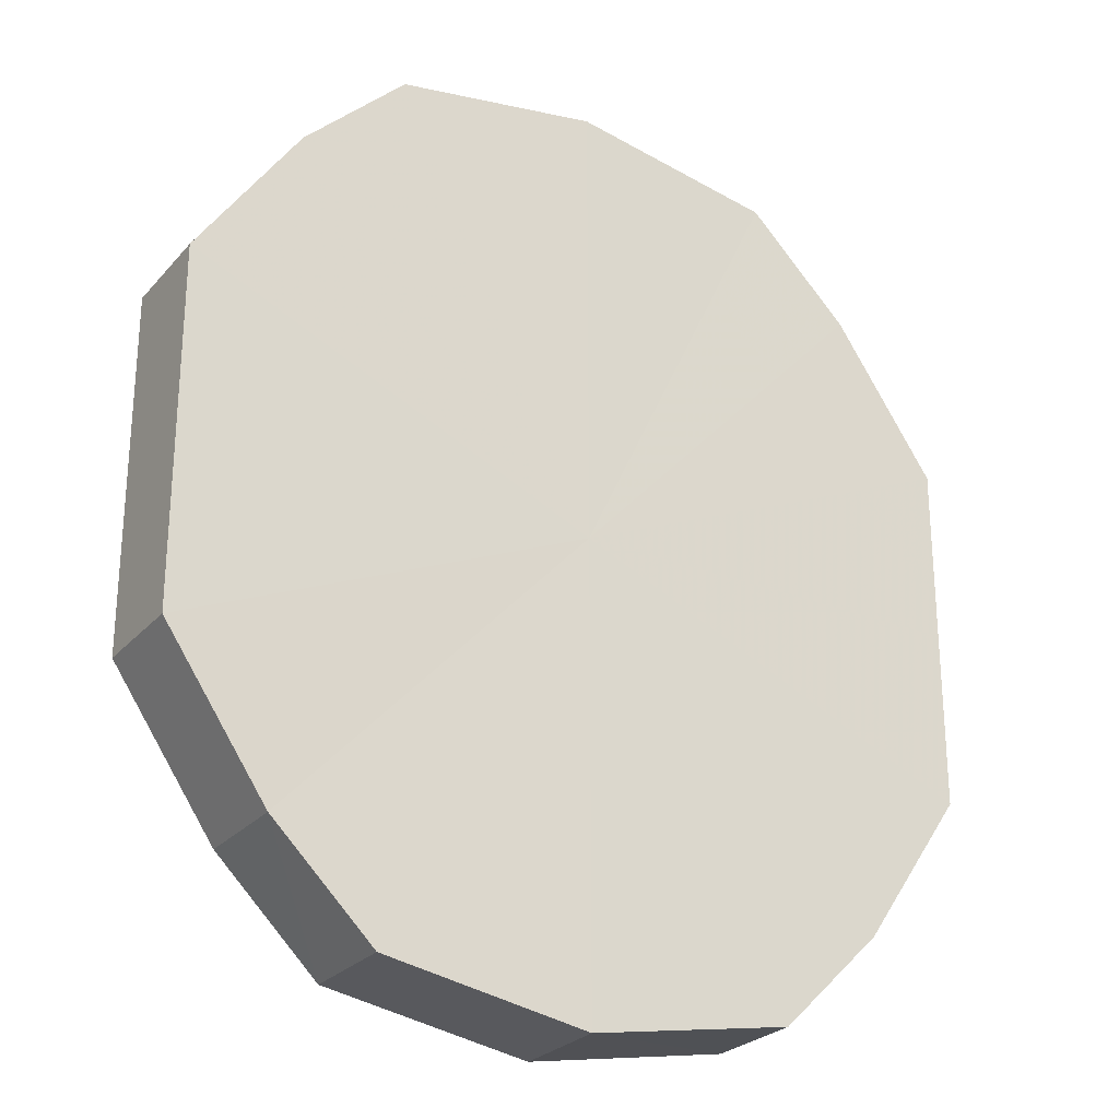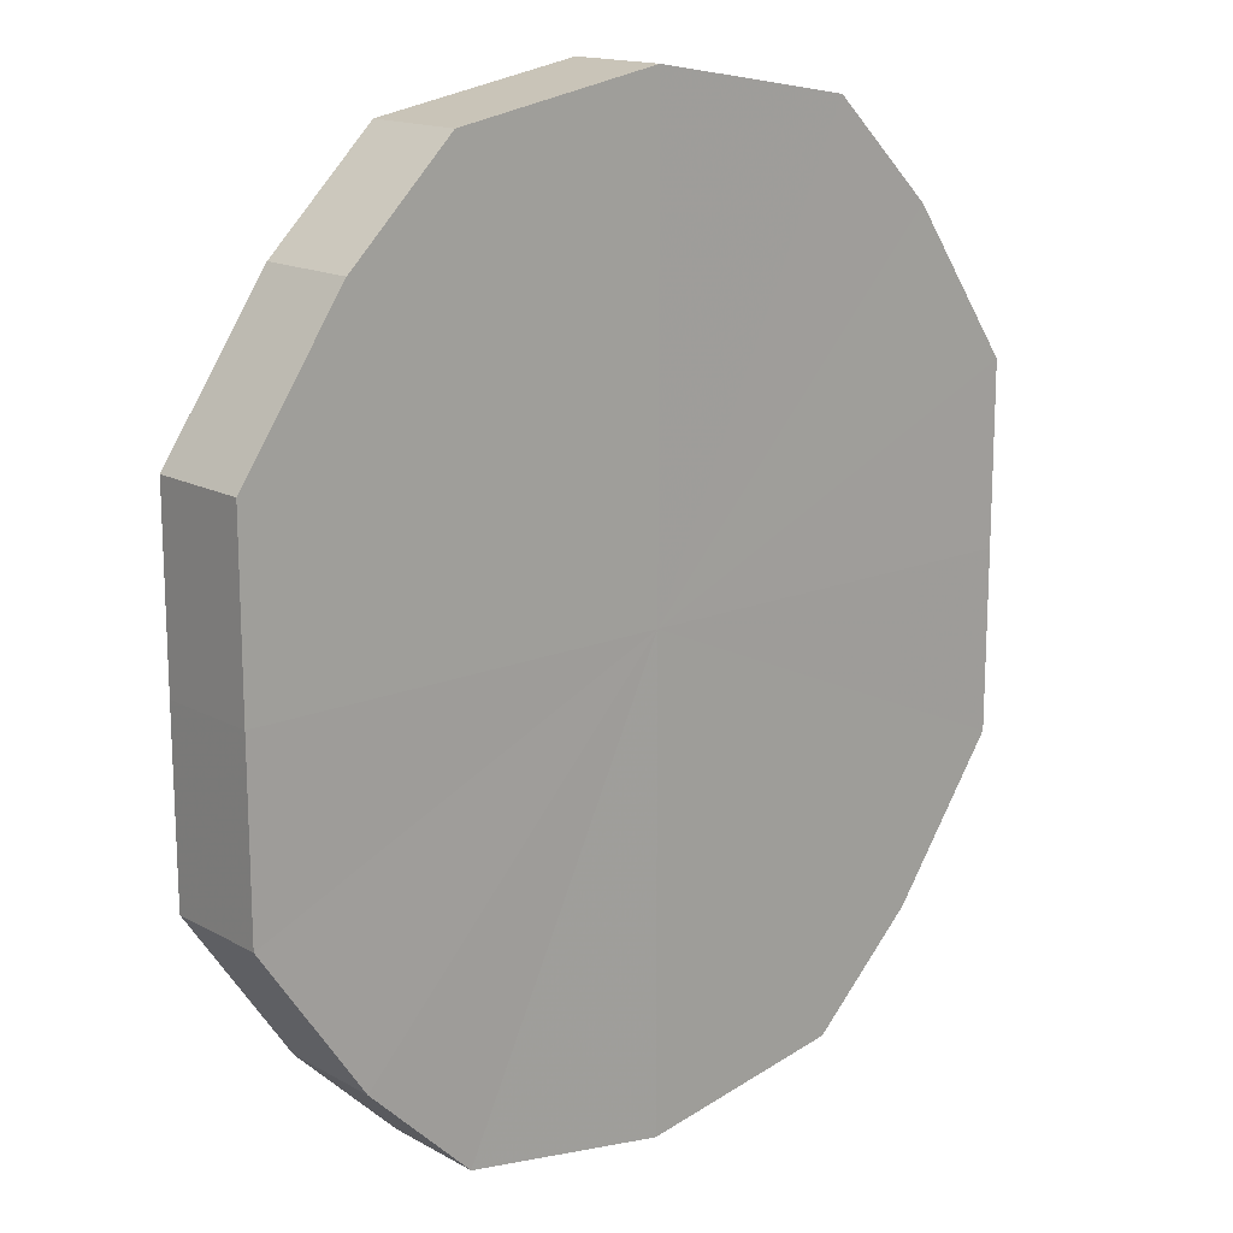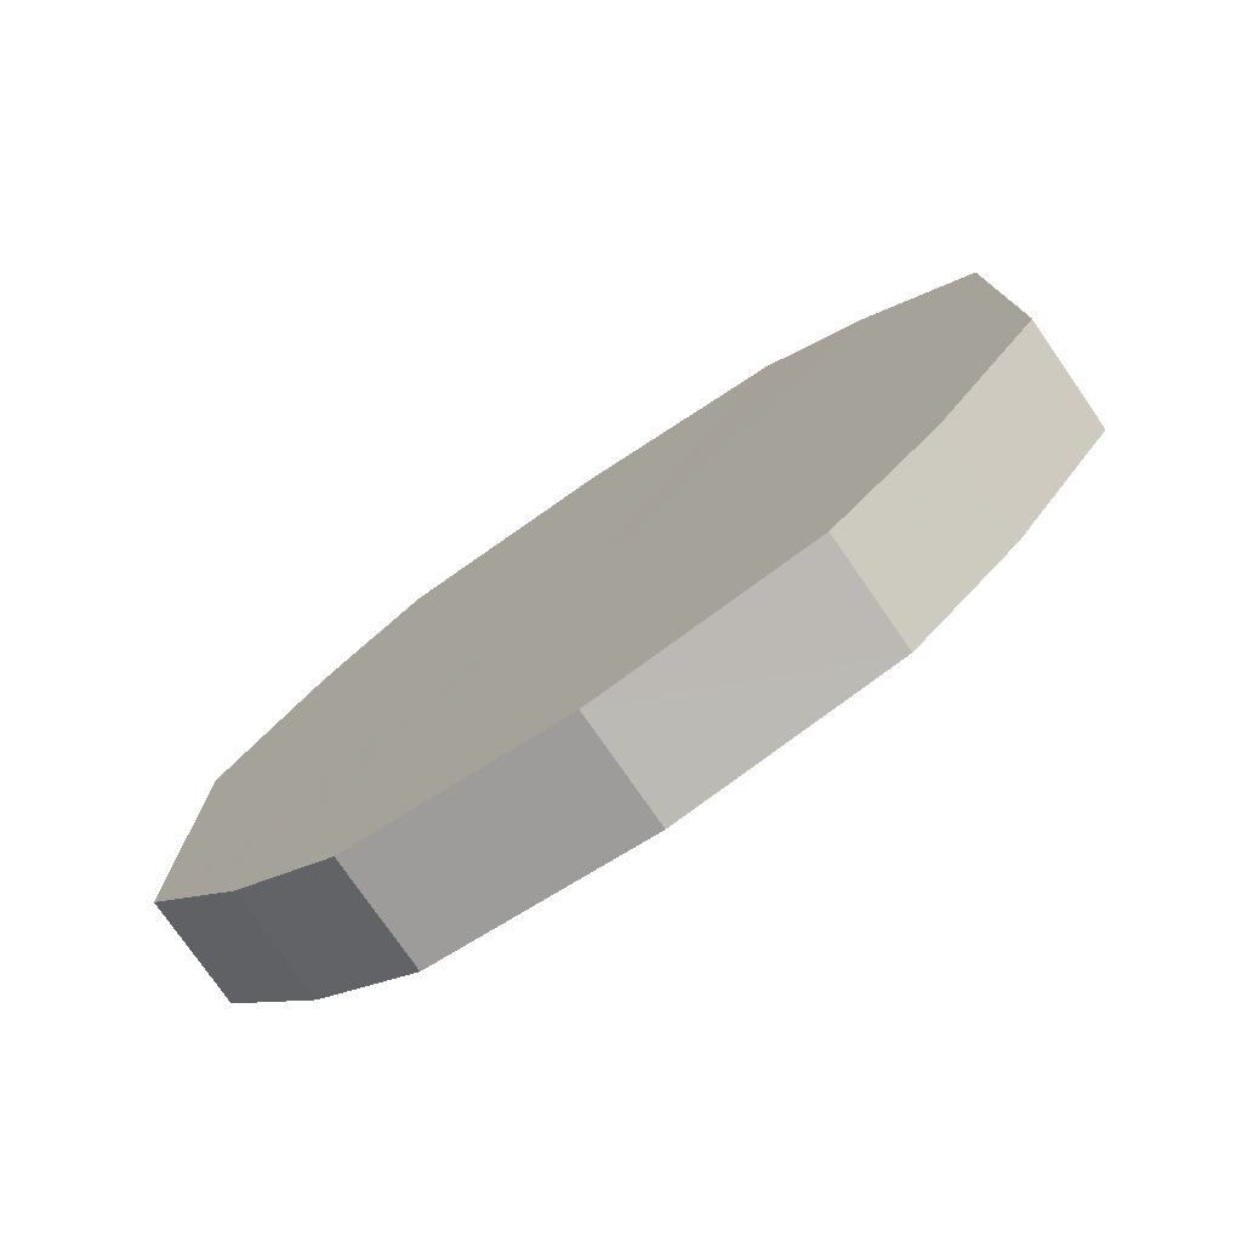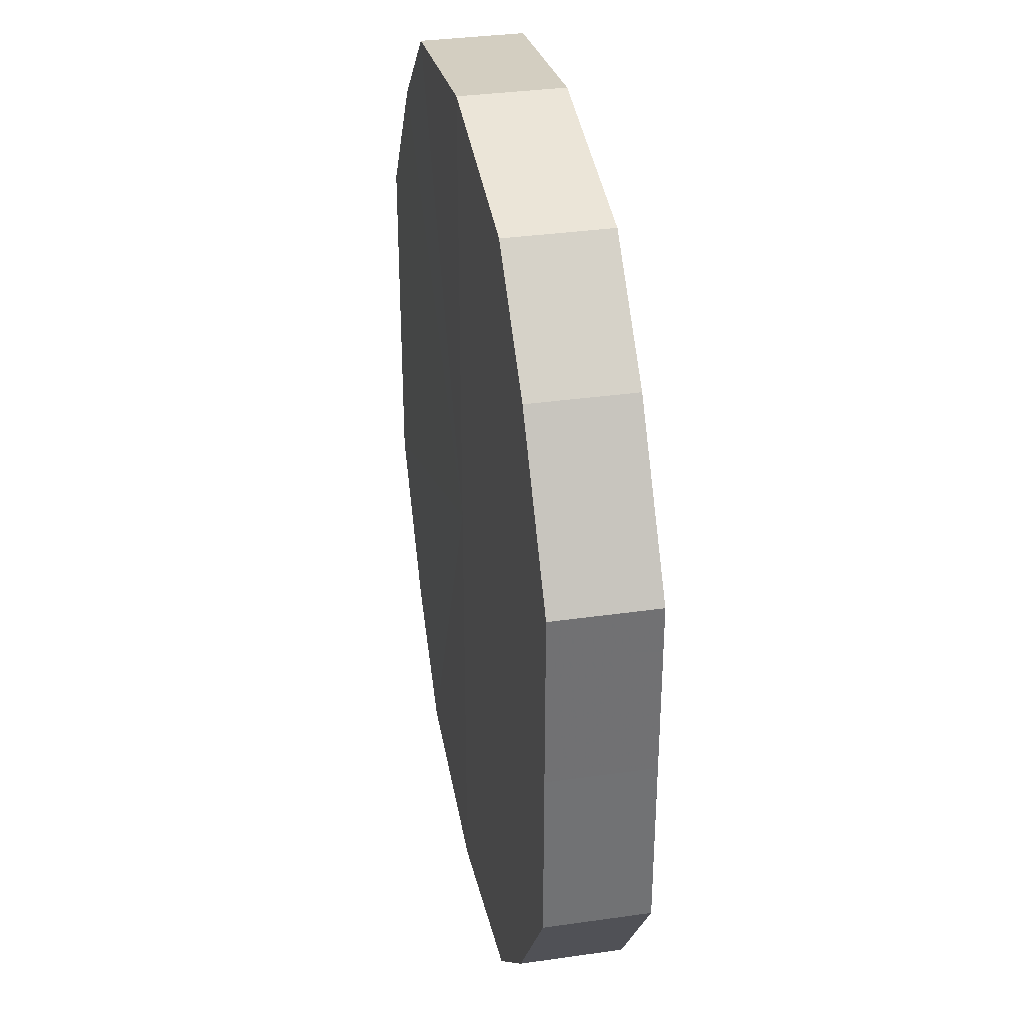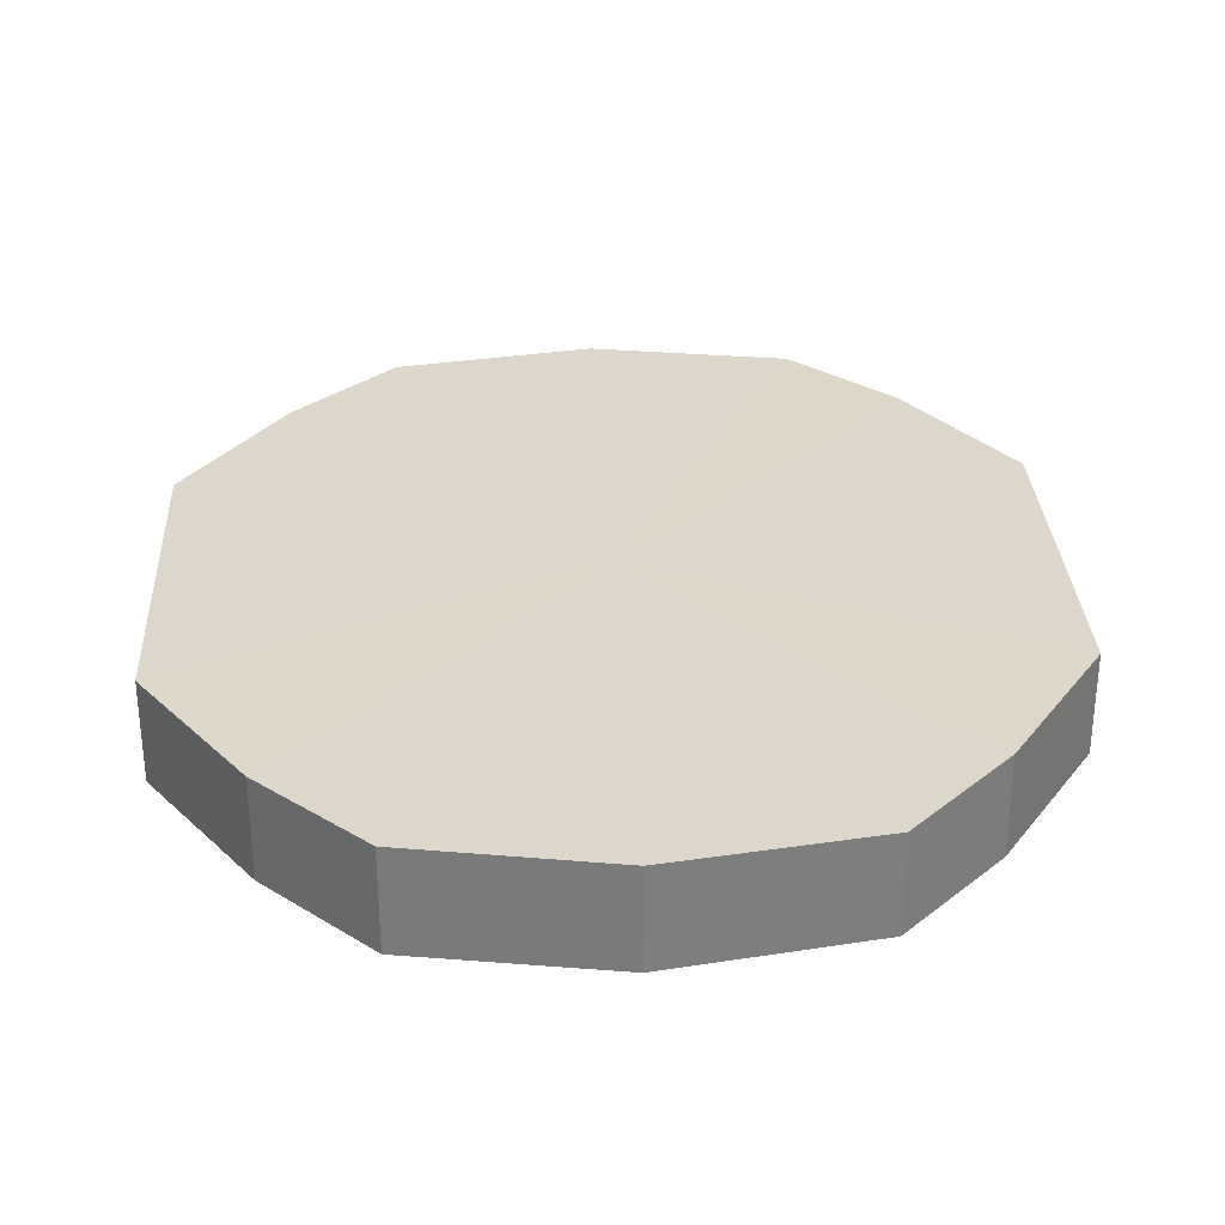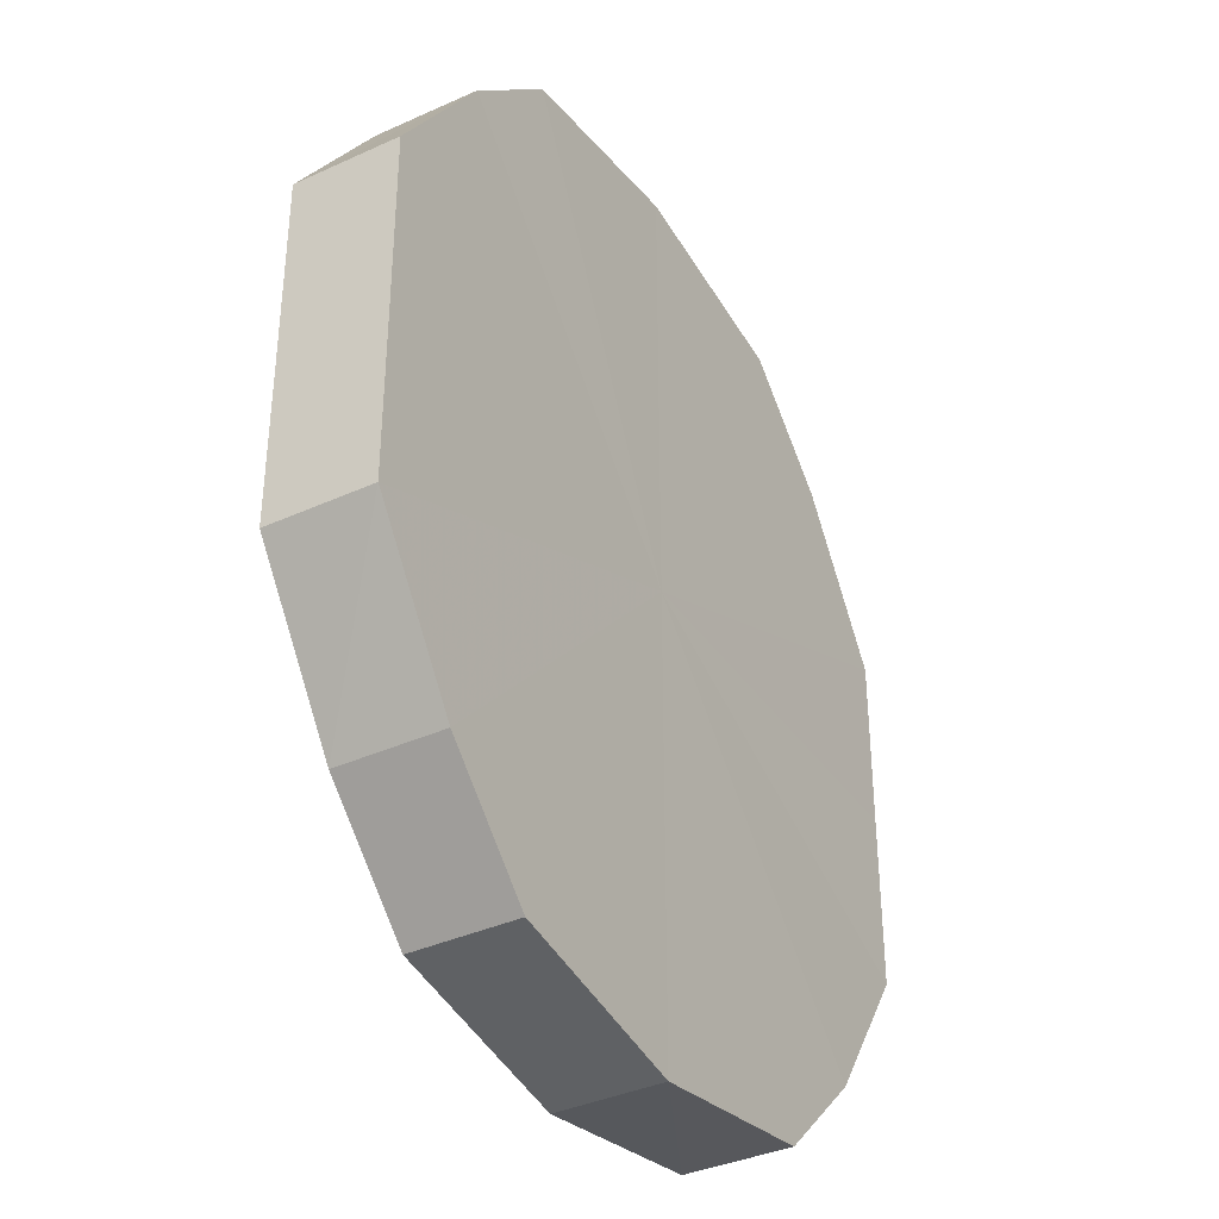
<metadata>
{"format":"obj","ext":"obj","renderer":"f3d","projection":"perspective","resolution":1024,"background":"white","views":[{"elev":-26.0,"azim":147.9,"up":"+Z"},{"elev":15.8,"azim":138.8,"up":"+Z"},{"elev":-77.4,"azim":-145.8,"up":"+Z"},{"elev":35.0,"azim":78.9,"up":"+Z"},{"elev":30.7,"azim":177.0,"up":"+Y"},{"elev":-37.4,"azim":120.4,"up":"+Z"}]}
</metadata>
<code>
o 1402
v 2229 1876 8.13
v 2229 1876 8.133
v 2229 1876 8.13
v 2229 1876 8.143
v 2229 1876 8.133
v 2229 1876 8.133
v 2229 1876 8.133
v 2229 1876 8.157
v 2229 1876 8.143
v 2229 1876 8.143
v 2229 1876 8.143
v 2229 1876 8.175
v 2229 1876 8.157
v 2229 1876 8.157
v 2229 1876 8.157
v 2229 1876 8.192
v 2229 1876 8.175
v 2229 1876 8.175
v 2229 1876 8.175
v 2229 1876 8.206
v 2229 1876 8.192
v 2229 1876 8.192
v 2229 1876 8.192
v 2229 1876 8.216
v 2229 1876 8.206
v 2229 1876 8.206
v 2229 1876 8.206
v 2229 1876 8.219
v 2229 1876 8.216
v 2229 1876 8.216
v 2229 1876 8.216
v 2229 1876 8.219
v 2229 1876 8.13
v 2229 1876 8.133
v 2229 1876 8.133
v 2229 1876 8.143
v 2229 1876 8.143
v 2229 1876 8.133
v 2229 1876 8.13
v 2229 1876 8.143
v 2229 1876 8.133
v 2229 1876 8.157
v 2229 1876 8.157
v 2229 1876 8.157
v 2229 1876 8.143
v 2229 1876 8.175
v 2229 1876 8.157
v 2229 1876 8.175
v 2229 1876 8.175
v 2229 1876 8.192
v 2229 1876 8.175
v 2229 1876 8.206
v 2229 1876 8.192
v 2229 1876 8.192
v 2229 1876 8.192
v 2229 1876 8.216
v 2229 1876 8.206
v 2229 1876 8.219
v 2229 1876 8.216
v 2229 1876 8.206
v 2229 1876 8.206
v 2229 1876 8.216
v 2229 1876 8.219
v 2229 1876 8.216
v 2229 1876 8.175
v 2229 1876 8.133
v 2229 1876 8.13
v 2229 1876 8.143
v 2229 1876 8.133
v 2229 1876 8.157
v 2229 1876 8.143
v 2229 1876 8.175
v 2229 1876 8.157
v 2229 1876 8.192
v 2229 1876 8.175
v 2229 1876 8.206
v 2229 1876 8.192
v 2229 1876 8.216
v 2229 1876 8.206
v 2229 1876 8.219
v 2229 1876 8.216
v 2229 1876 8.175
v 2229 1876 8.13
v 2229 1876 8.133
v 2229 1876 8.133
v 2229 1876 8.143
v 2229 1876 8.143
v 2229 1876 8.157
v 2229 1876 8.157
v 2229 1876 8.175
v 2229 1876 8.175
v 2229 1876 8.192
v 2229 1876 8.192
v 2229 1876 8.206
v 2229 1876 8.206
v 2229 1876 8.216
v 2229 1876 8.216
v 2229 1876 8.219
f 1 2 3
f 2 4 5
f 6 1 7
f 4 8 9
f 10 6 11
f 8 12 13
f 14 10 15
f 12 16 17
f 18 14 19
f 16 20 21
f 22 18 23
f 20 24 25
f 26 22 27
f 24 28 29
f 30 26 31
f 28 30 32
f 33 34 35
f 35 36 37
f 38 39 33
f 40 41 38
f 37 42 43
f 44 45 40
f 46 47 44
f 43 48 49
f 50 51 46
f 52 53 50
f 49 54 55
f 56 57 52
f 58 59 56
f 55 60 61
f 62 63 58
f 61 64 62
f 65 66 67
f 65 68 66
f 65 67 69
f 65 70 68
f 65 69 71
f 65 72 70
f 65 71 73
f 65 74 72
f 65 73 75
f 65 76 74
f 65 75 77
f 65 78 76
f 65 77 79
f 65 80 78
f 65 79 81
f 65 81 80
f 82 83 84
f 82 85 83
f 82 84 86
f 82 87 85
f 82 86 88
f 82 89 87
f 82 88 90
f 82 91 89
f 82 90 92
f 82 93 91
f 82 92 94
f 82 95 93
f 82 94 96
f 82 97 95
f 82 96 98
f 82 98 97

</code>
